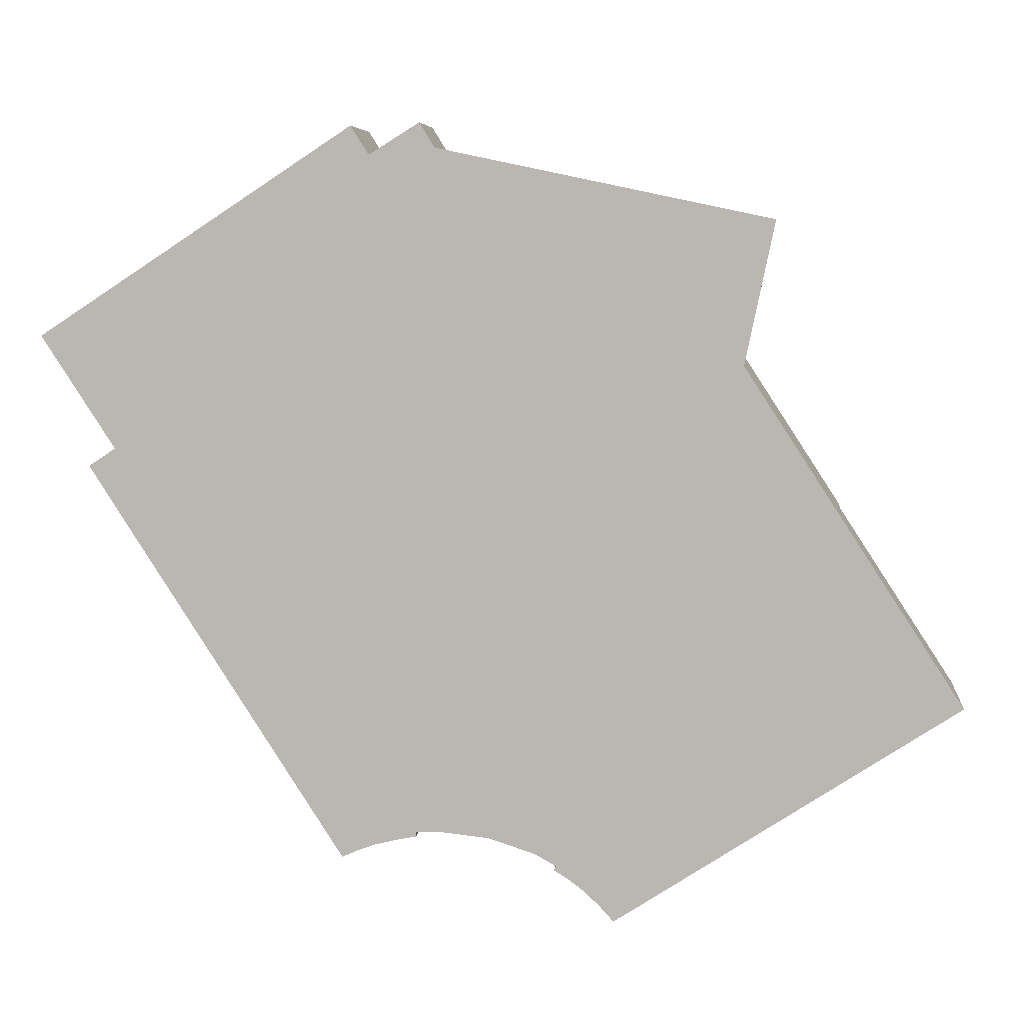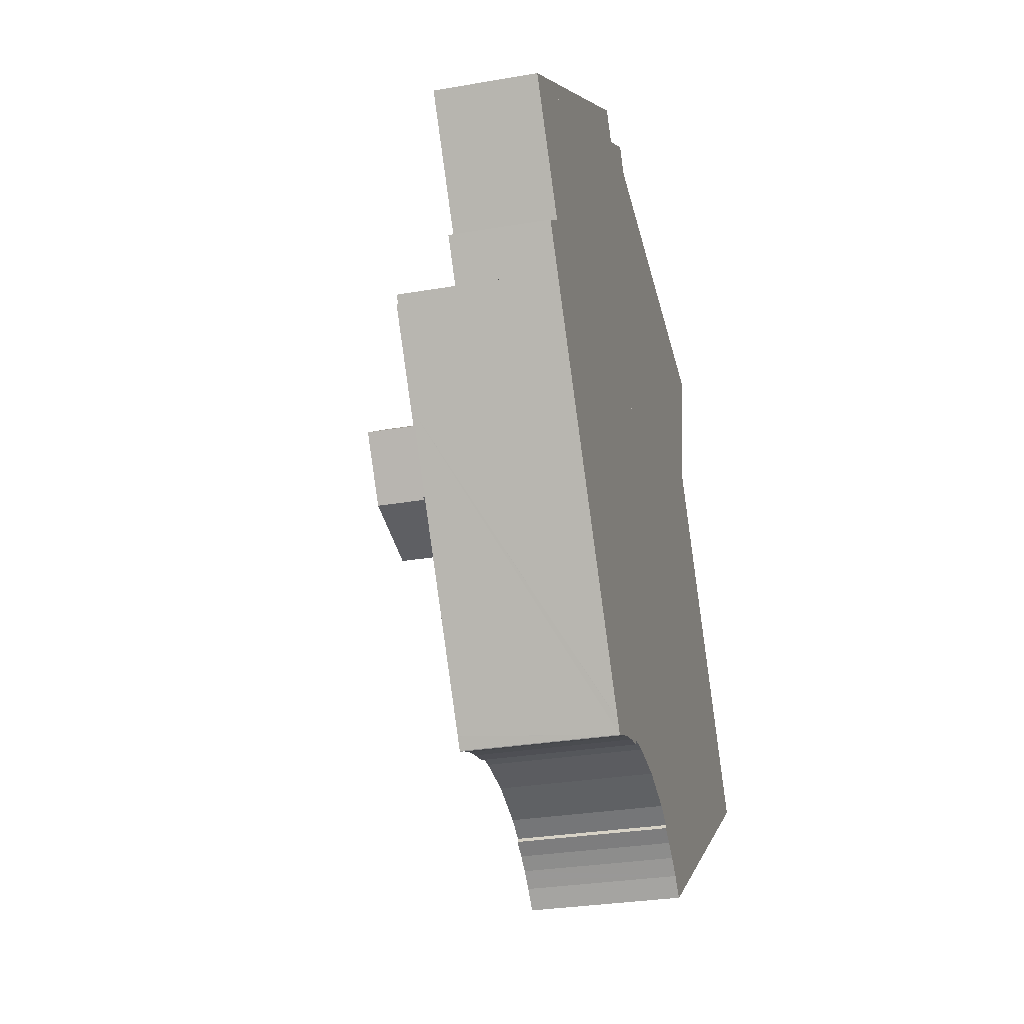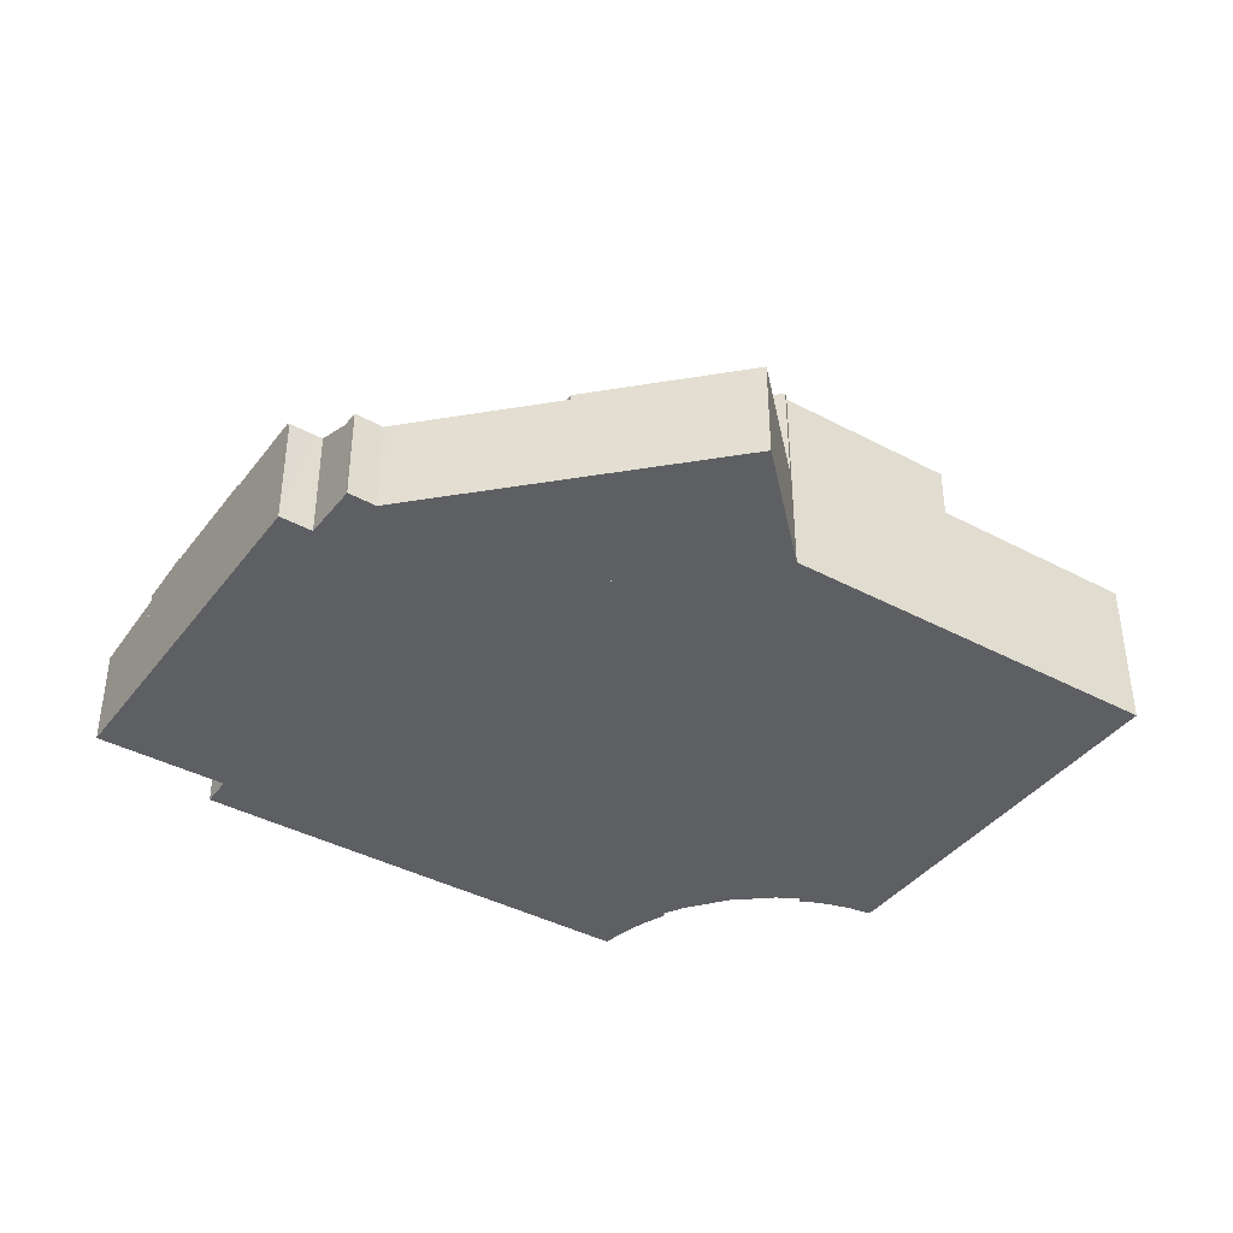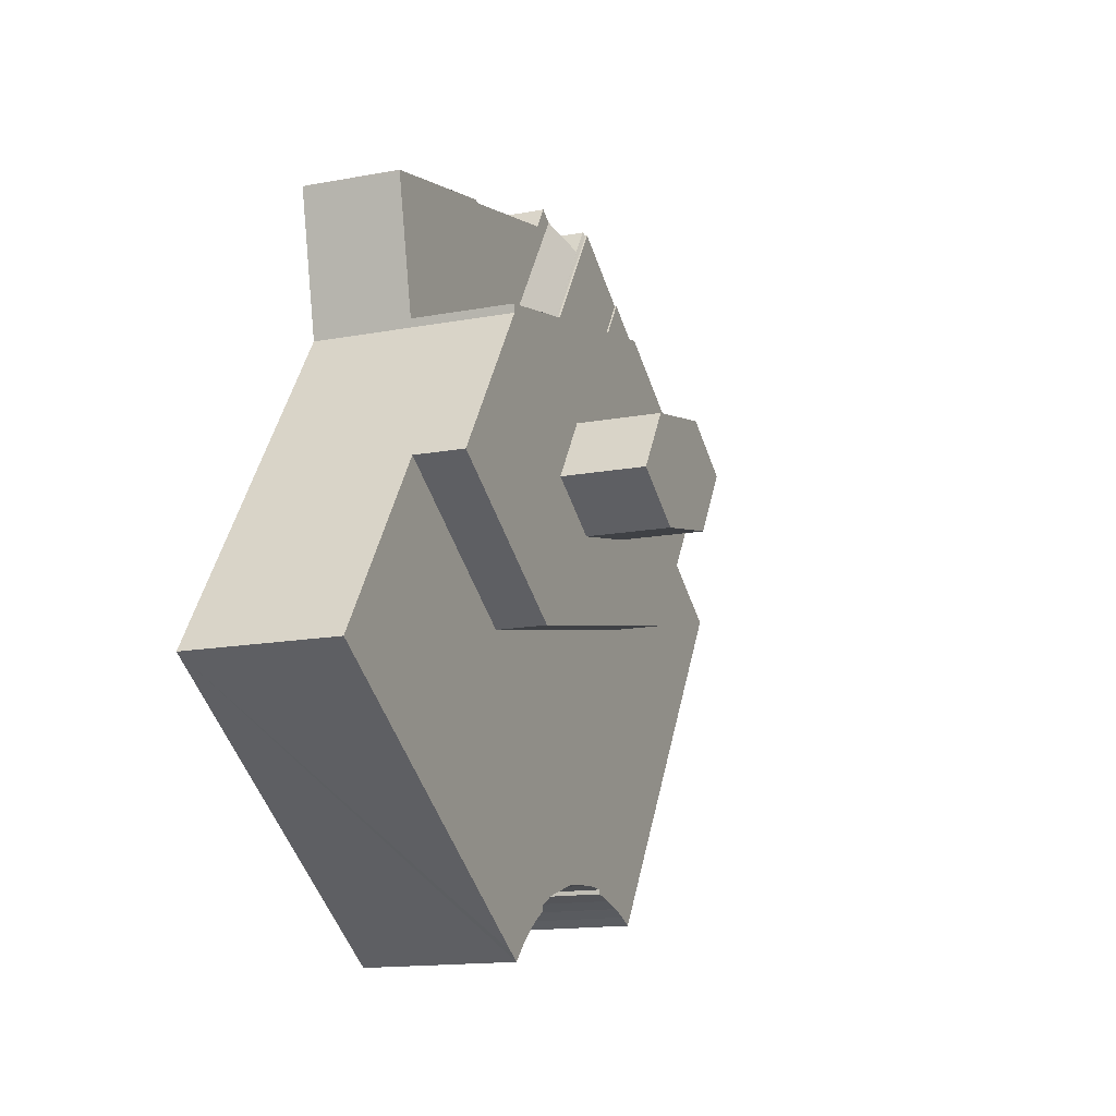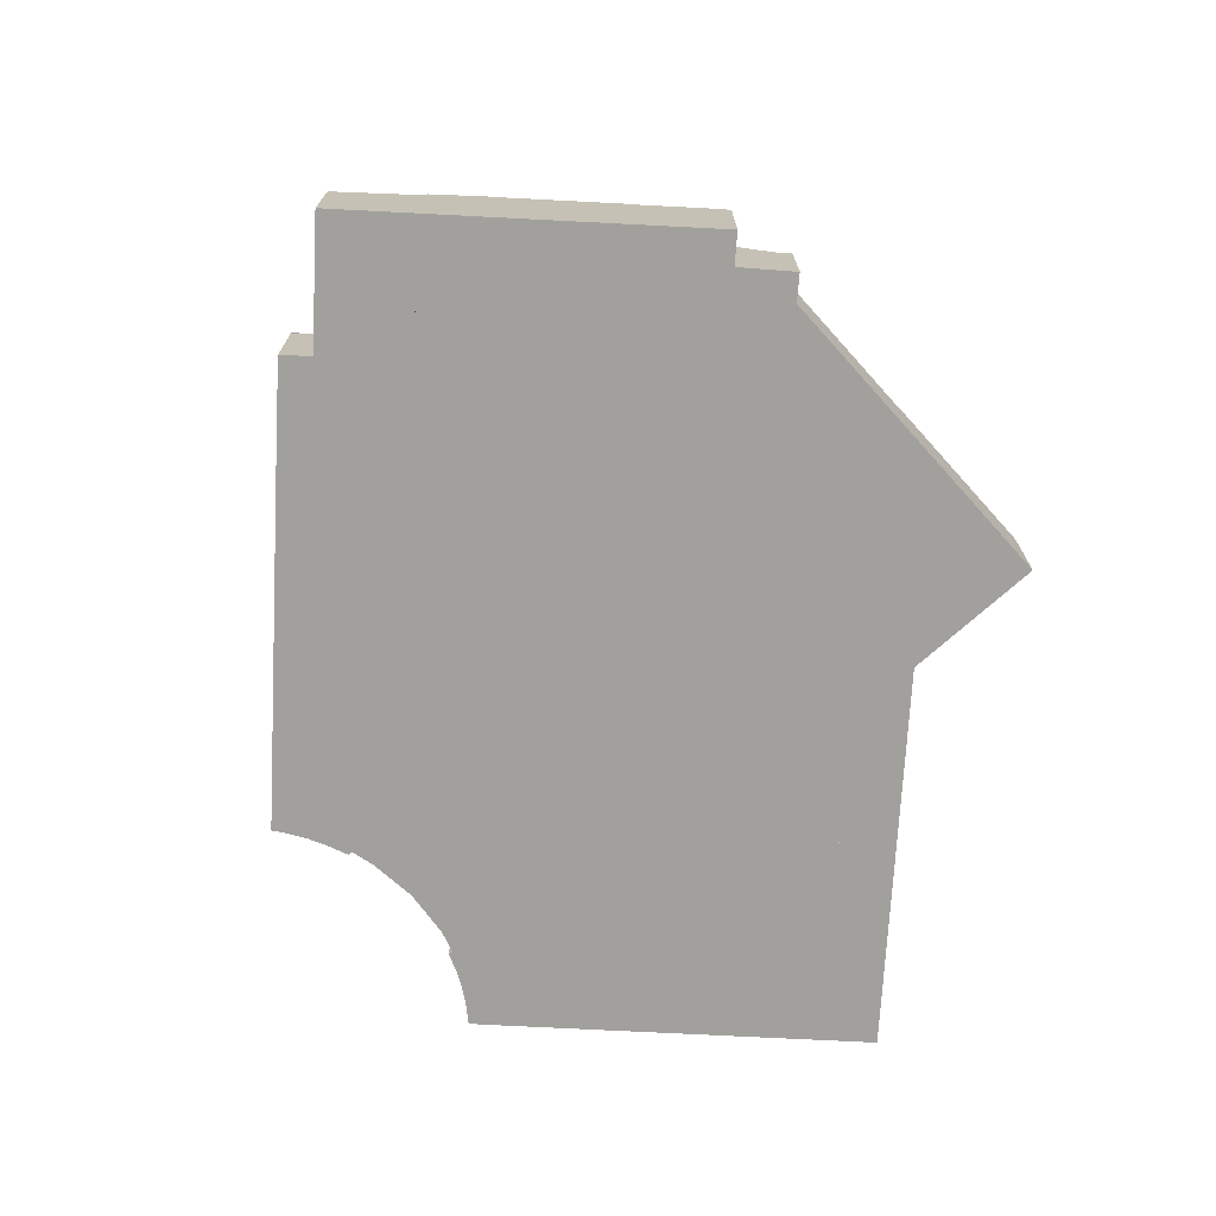
<metadata>
{"format":"obj","ext":"obj","renderer":"f3d","projection":"perspective","resolution":1024,"background":"white","views":[{"elev":6.2,"azim":6.1,"up":"+Z"},{"elev":-29.3,"azim":-75.6,"up":"+Z"},{"elev":-39.8,"azim":23.5,"up":"+Y"},{"elev":-14.5,"azim":112.5,"up":"+Z"},{"elev":-71.6,"azim":-36.1,"up":"+Y"}]}
</metadata>
<code>
v  15.27 3.56 1.697
v  15.61 3.56 1.921
v  15.84 3.56 1.577
v  15.84 -9.656e-17 1.577
v  15.27 -1.039e-16 1.697
v  15.61 -1.176e-16 1.921
v  16.66 3.762 2.599
v  15.84 3.762 1.577
v  15.61 3.762 1.921
v  18.25 3.762 1.068
v  17.08 3.762 2.874
v  21.41 3.762 5.688
v  21.75 3.762 0.33
v  26.57 3.762 -0.685
v  22.6 3.762 5.437
v  27.77 3.762 4.346
v  26.72 3.762 -0.717
v  27.75 3.762 4.223
v  27.77 -2.661e-16 4.346
v  26.72 4.39e-17 -0.717
v  27.75 -2.586e-16 4.223
v  26.57 4.194e-17 -0.685
v  21.75 -2.021e-17 0.33
v  18.25 -6.54e-17 1.068
v  22.6 -3.329e-16 5.437
v  21.41 -3.483e-16 5.688
v  17.08 -1.76e-16 2.874
v  16.66 -1.591e-16 2.599
v  12.56 4.4 -0.06
v  8.34 4.4 5.45
v  8.801 4.4 5.751
v  4.933 4.4 3.223
v  4.811 4.4 3.143
v  8.565 4.4 -2.656
v  4.811 -1.925e-16 3.143
v  4.933 -1.974e-16 3.223
v  8.34 -3.337e-16 5.45
v  8.801 -3.521e-16 5.751
v  12.56 3.674e-18 -0.06
v  8.565 1.626e-16 -2.656
v  34.93 5.73 -13.73
v  25.48 5.73 -10.11
v  30.46 5.73 -6.874
v  34.84 5.73 -13.79
v  22.79 5.73 -21.66
v  23.8 5.73 -11.2
v  19.14 5.73 -10.22
v  16.46 5.73 -9.657
v  12.57 5.73 -8.836
v  2.73 5.73 -6.445
v  3.044 5.73 -6.936
v  3.286 5.73 -7.314
v  4.933 5.73 -9.863
v  22.4 5.73 -21.91
v  19.72 5.73 -20.12
v  18.92 5.73 -19.67
v  17.14 5.73 -19.1
v  15.29 5.73 -18.91
v  14.34 5.73 -18.95
v  10.94 5.73 -19.16
v  14.34 5.73 -19.11
v  13.49 5.73 -19.27
v  12.7 5.73 -19.48
v  12.6 5.73 -19.52
v  12.05 5.73 -19.72
v  11.48 5.73 -19.98
v  11.12 5.73 -19.44
v  11.17 5.73 -19.52
v  11.46 5.73 -19.96
v  11.11 5.73 -6.581
v  6.662 5.73 -3.892
v  8.565 5.73 -2.656
v  20.76 5.73 -21.05
v  21.33 5.73 -21.56
v  21.92 5.73 -22.21
v  20.23 5.73 -20.64
v  21.03 5.73 -21.29
v  19.65 5.73 -20.28
v  34.93 8.407e-16 -13.73
v  21.92 1.36e-15 -22.21
v  34.84 8.442e-16 -13.79
v  22.79 1.326e-15 -21.66
v  22.4 1.342e-15 -21.91
v  11.48 1.223e-15 -19.98
v  21.33 1.32e-15 -21.56
v  20.76 1.289e-15 -21.05
v  21.03 1.304e-15 -21.29
v  20.23 1.264e-15 -20.64
v  19.65 1.242e-15 -20.28
v  19.72 1.232e-15 -20.12
v  18.92 1.205e-15 -19.67
v  11.46 1.222e-15 -19.96
v  11.18 5.73 -19.52
v  11.18 1.196e-15 -19.52
v  11.17 1.195e-15 -19.52
v  11.12 1.19e-15 -19.44
v  10.94 1.173e-15 -19.16
v  4.933 6.039e-16 -9.863
v  3.286 4.479e-16 -7.314
v  2.73 3.946e-16 -6.445
v  3.044 4.247e-16 -6.936
v  6.662 2.383e-16 -3.892
v  23.8 6.86e-16 -11.2
v  30.46 4.209e-16 -6.874
v  25.48 6.189e-16 -10.11
v  17.14 1.169e-15 -19.1
v  15.29 1.158e-15 -18.91
v  14.34 1.16e-15 -18.95
v  14.34 1.17e-15 -19.11
v  13.49 1.18e-15 -19.27
v  12.7 1.193e-15 -19.48
v  12.05 1.207e-15 -19.72
v  12.6 1.195e-15 -19.52
v  11.11 4.03e-16 -6.581
v  12.57 5.41e-16 -8.836
v  16.46 5.913e-16 -9.657
v  19.14 6.259e-16 -10.22
v  0.281 3.756 0.184
v  2.792 3.728 -4.285
v  0 3.726 2.282e-16
v  2.911 4.03 1.902
v  6.662 4.03 -3.892
v  2.5 3.621 -6.087
v  2.73 3.62 -6.445
v  1.78 3.621 -4.962
v  1.774 3.621 -4.953
v  2.009 3.621 -5.319
v  0 0 0
v  2.911 -1.165e-16 1.902
v  0.281 -1.127e-17 0.184
v  2.792 2.624e-16 -4.285
v  1.78 3.038e-16 -4.962
v  2.5 3.727e-16 -6.087
v  2.009 3.257e-16 -5.319
v  16.73 10.77 -6.495
v  22.61 10.77 -5.666
v  20.21 10.77 -7.227
v  15.11 10.77 -3.985
v  21.07 10.77 -3.293
v  18.66 10.77 -2.785
v  17.37 10.77 -2.513
v  21.07 2.016e-16 -3.293
v  18.66 1.705e-16 -2.785
v  17.37 1.539e-16 -2.513
v  22.61 3.469e-16 -5.666
v  20.21 4.425e-16 -7.227
v  16.73 3.977e-16 -6.495
v  15.11 2.44e-16 -3.985
v  17.08 3.56 2.874
v  15.57 3.56 6.921
v  21.41 3.56 5.688
v  15.16 3.56 7.005
v  14.02 3.56 7.595
v  14.47 3.56 7.875
v  14.5 3.56 7.894
v  14.58 3.56 7.943
v  11.85 4.26 7.74
v  11.89 4.24 7.767
v  15.61 4.26 1.921
v  11.99 4.19 7.836
v  12.47 4.194 7.085
v  12.68 4.194 6.759
v  13.19 3.951 7.079
v  15.16 -4.289e-16 7.005
v  15.57 -4.238e-16 6.921
v  11.85 -4.739e-16 7.74
v  12.68 -4.139e-16 6.759
v  14.47 -4.822e-16 7.875
v  13.19 -4.335e-16 7.079
v  14.02 -4.651e-16 7.595
v  14.58 -4.864e-16 7.943
v  14.5 -4.834e-16 7.894
v  11.99 -4.798e-16 7.836
v  11.89 -4.756e-16 7.767
v  12.47 -4.338e-16 7.085
v  11.85 4.33 7.74
v  12.56 4.33 -0.06
v  8.801 4.33 5.751
v  15.27 4.33 1.697
v  15.61 4.33 1.921
v  2.911 4.29 1.902
v  8.565 4.46 -2.656
v  6.662 4.29 -3.892
v  4.811 4.46 3.143
v  26.69 7.61 -0.869
v  26.57 7.61 -0.685
v  26.72 7.61 -0.717
v  21.75 7.61 0.33
v  26.66 7.61 -1.022
v  30.46 7.61 -6.874
v  18.25 7.61 1.068
v  25.48 7.61 -10.11
v  15.84 7.61 1.577
v  15.27 7.61 1.697
v  12.56 7.61 -0.06
v  23.8 7.61 -11.2
v  8.565 7.61 -2.656
v  19.14 7.61 -10.22
v  16.46 7.61 -9.657
v  11.11 7.61 -6.581
v  12.57 7.61 -8.836
v  26.66 6.258e-17 -1.022
v  26.69 5.321e-17 -0.869
v  20.21 7.61 -7.227
v  16.73 7.61 -6.495
v  15.11 7.61 -3.985
v  17.37 7.61 -2.513
v  18.66 7.61 -2.785
v  21.07 7.61 -3.293
v  22.61 7.61 -5.666
g defaultobject
f 1 2 3
f 4 1 3
f 1 4 5
f 5 2 1
f 2 5 6
f 6 3 2
f 3 6 4
f 6 5 4
f 7 8 9
f 8 7 10
f 10 7 11
f 10 11 12
f 10 12 13
f 13 12 14
f 14 12 15
f 14 15 16
f 14 16 17
f 17 16 18
f 19 18 16
f 18 19 17
f 17 19 20
f 20 19 21
f 20 14 17
f 14 20 13
f 13 20 22
f 13 22 23
f 13 23 10
f 10 23 24
f 10 24 8
f 8 24 4
f 4 9 8
f 9 4 6
f 15 19 16
f 19 15 12
f 19 12 25
f 25 12 26
f 6 7 9
f 7 6 11
f 11 6 12
f 12 6 27
f 12 27 26
f 27 6 28
f 4 28 6
f 28 4 24
f 28 24 27
f 27 24 26
f 26 24 23
f 26 23 25
f 25 23 19
f 19 23 22
f 19 22 20
f 19 20 21
f 29 30 31
f 30 29 32
f 32 29 33
f 33 29 34
f 35 32 33
f 32 35 30
f 30 35 31
f 31 35 36
f 31 36 37
f 31 37 38
f 38 29 31
f 29 38 39
f 39 34 29
f 34 39 40
f 40 33 34
f 33 40 35
f 37 39 38
f 39 37 40
f 40 37 36
f 40 36 35
f 41 42 43
f 42 41 44
f 42 44 45
f 42 45 46
f 46 45 47
f 47 45 48
f 48 45 49
f 49 45 50
f 50 45 51
f 51 45 52
f 52 45 53
f 53 45 54
f 53 54 55
f 53 55 56
f 53 56 57
f 53 57 58
f 53 58 59
f 53 59 60
f 60 59 61
f 60 61 62
f 60 62 63
f 60 63 64
f 60 64 65
f 60 65 66
f 60 66 67
f 67 66 68
f 68 66 69
f 70 71 72
f 71 70 49
f 71 49 50
f 54 73 55
f 73 54 74
f 74 54 75
f 55 73 76
f 73 74 77
f 78 55 76
f 79 44 41
f 44 79 45
f 45 79 54
f 54 79 75
f 75 79 80
f 80 79 81
f 80 81 82
f 80 82 83
f 84 66 65
f 80 74 75
f 74 80 85
f 85 77 74
f 77 85 73
f 73 85 86
f 86 85 87
f 86 76 73
f 76 86 88
f 88 78 76
f 78 88 89
f 90 56 55
f 56 90 91
f 84 69 66
f 69 84 92
f 92 93 69
f 93 92 68
f 68 92 67
f 67 92 60
f 60 92 53
f 53 92 94
f 53 94 95
f 53 95 96
f 53 96 97
f 53 97 98
f 53 98 52
f 52 98 99
f 52 99 51
f 51 99 50
f 50 99 100
f 100 99 101
f 89 55 78
f 55 89 90
f 100 71 50
f 71 100 72
f 72 100 40
f 40 100 102
f 103 42 46
f 42 103 43
f 43 103 104
f 104 103 105
f 91 57 56
f 57 91 106
f 106 58 57
f 58 106 107
f 107 59 58
f 59 107 108
f 109 62 61
f 62 109 110
f 110 63 62
f 63 110 111
f 111 64 63
f 64 111 65
f 65 111 112
f 112 111 113
f 84 65 112
f 108 61 59
f 61 108 109
f 40 70 72
f 70 40 49
f 49 40 114
f 49 114 115
f 104 41 43
f 41 104 79
f 115 48 49
f 48 115 47
f 47 115 116
f 47 116 46
f 46 116 117
f 46 117 103
f 109 108 110
f 101 102 100
f 102 101 99
f 102 99 98
f 102 98 40
f 40 98 114
f 114 98 97
f 114 97 115
f 115 97 116
f 116 97 117
f 117 97 96
f 117 96 95
f 117 95 92
f 117 92 84
f 117 84 112
f 117 112 103
f 103 112 113
f 103 113 111
f 103 111 110
f 103 110 108
f 103 108 107
f 103 107 106
f 103 106 91
f 103 91 105
f 105 91 104
f 104 91 90
f 104 90 89
f 104 89 88
f 104 88 79
f 79 88 86
f 79 86 87
f 79 87 85
f 79 85 81
f 81 85 80
f 81 80 83
f 81 83 82
f 118 119 120
f 119 118 121
f 119 121 122
f 119 122 123
f 123 122 124
f 119 125 126
f 125 119 127
f 127 119 123
f 128 118 120
f 118 128 121
f 121 128 129
f 129 128 130
f 125 131 119
f 131 125 132
f 129 122 121
f 122 129 102
f 102 124 122
f 124 102 100
f 100 123 124
f 123 100 127
f 127 100 125
f 125 100 133
f 125 133 132
f 132 133 134
f 131 120 119
f 120 131 128
f 130 102 129
f 102 130 128
f 102 128 131
f 102 131 132
f 102 132 134
f 102 134 133
f 102 133 100
f 135 136 137
f 136 135 138
f 136 138 139
f 139 138 140
f 140 138 141
f 140 142 139
f 142 140 141
f 142 141 143
f 143 141 144
f 142 136 139
f 136 142 145
f 145 137 136
f 137 145 146
f 146 135 137
f 135 146 147
f 147 138 135
f 138 147 148
f 148 141 138
f 141 148 144
f 142 146 145
f 146 142 143
f 146 143 147
f 147 143 144
f 147 144 148
f 149 150 151
f 150 149 152
f 152 149 153
f 152 153 154
f 152 154 155
f 152 155 156
f 157 158 159
f 160 159 158
f 161 159 160
f 162 159 161
f 163 159 162
f 153 159 163
f 149 159 153
f 7 159 149
f 164 150 152
f 150 164 151
f 151 164 26
f 26 164 165
f 26 149 151
f 149 26 27
f 149 27 7
f 7 27 159
f 159 27 28
f 159 28 6
f 6 157 159
f 157 6 166
f 167 163 162
f 163 167 153
f 153 167 154
f 154 167 168
f 168 167 169
f 168 169 170
f 168 155 154
f 155 168 156
f 156 168 171
f 171 168 172
f 166 158 157
f 158 166 160
f 160 166 173
f 173 166 174
f 171 152 156
f 152 171 164
f 173 161 160
f 161 173 162
f 162 173 167
f 167 173 175
f 6 174 166
f 174 6 173
f 173 6 175
f 175 6 167
f 167 6 169
f 169 6 170
f 170 6 168
f 168 6 172
f 172 6 171
f 171 6 164
f 164 6 165
f 165 6 27
f 165 27 26
f 27 6 28
f 176 177 178
f 177 176 179
f 179 176 180
f 6 179 180
f 179 6 177
f 177 6 39
f 39 6 5
f 39 178 177
f 178 39 38
f 38 176 178
f 176 38 166
f 166 180 176
f 180 166 6
f 5 38 39
f 38 5 6
f 38 6 166
f 181 182 183
f 182 181 184
f 181 35 184
f 35 181 129
f 35 182 184
f 182 35 40
f 40 183 182
f 183 40 102
f 102 181 183
f 181 102 129
f 129 40 35
f 40 129 102
f 185 186 187
f 186 185 188
f 188 185 189
f 188 189 190
f 188 190 191
f 191 190 192
f 191 192 193
f 193 192 194
f 194 192 195
f 195 192 196
f 195 196 197
f 197 196 198
f 197 198 199
f 197 199 200
f 200 199 201
f 192 103 196
f 103 192 190
f 103 190 105
f 105 190 104
f 103 198 196
f 198 103 199
f 199 103 201
f 201 103 117
f 201 117 115
f 115 117 116
f 115 200 201
f 200 115 197
f 197 115 40
f 40 115 114
f 40 195 197
f 195 40 194
f 194 40 5
f 5 40 39
f 5 193 194
f 193 5 191
f 191 5 188
f 188 5 186
f 186 5 4
f 186 4 24
f 186 24 187
f 187 24 20
f 20 24 23
f 20 23 22
f 20 185 187
f 185 20 189
f 189 20 202
f 202 20 203
f 202 190 189
f 190 202 104
f 147 204 205
f 204 147 146
f 148 205 206
f 205 148 147
f 144 206 207
f 206 144 148
f 208 144 207
f 144 208 209
f 144 209 143
f 143 209 142
f 145 209 210
f 209 145 142
f 146 210 204
f 210 146 145
f 22 203 20
f 203 22 202
f 202 105 104
f 105 202 22
f 105 22 23
f 105 23 103
f 103 23 117
f 117 23 24
f 117 24 4
f 117 4 116
f 116 4 5
f 116 5 39
f 116 39 115
f 115 39 114
f 114 39 40

</code>
